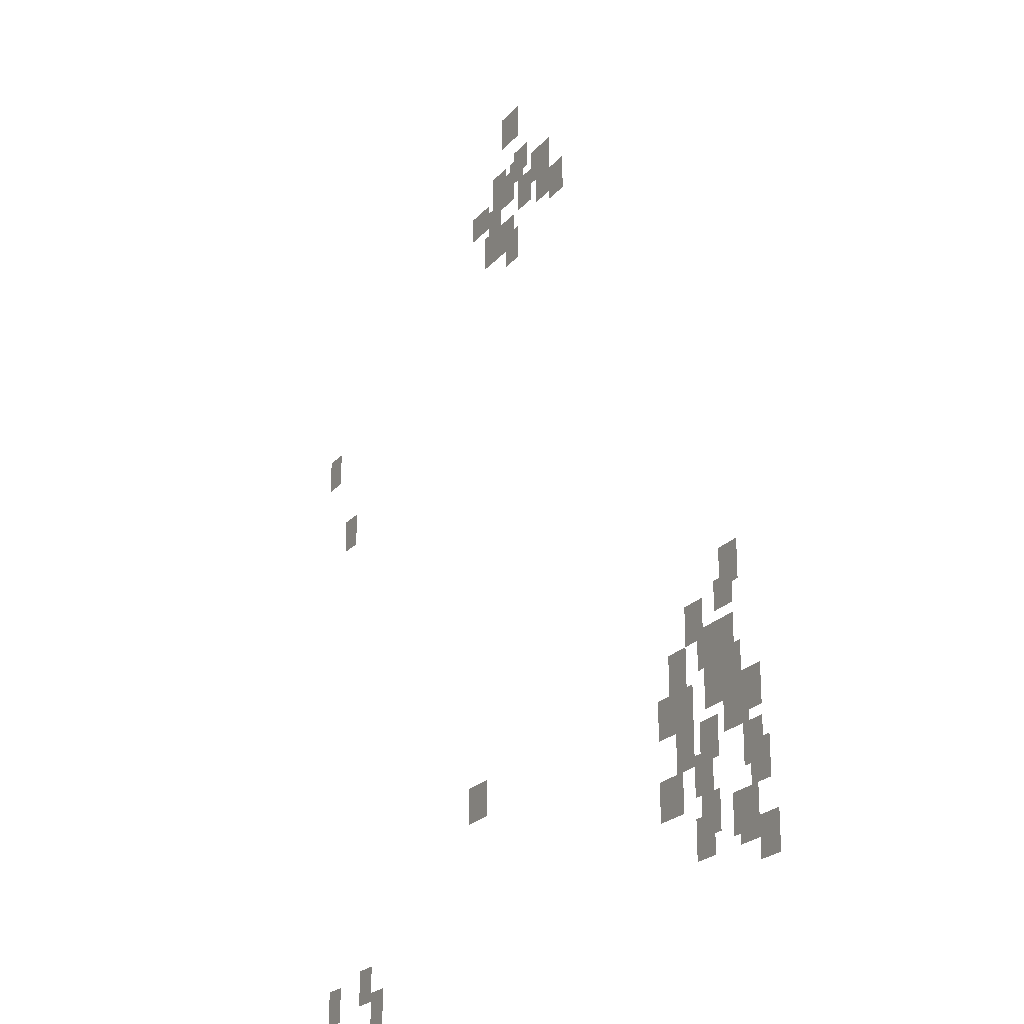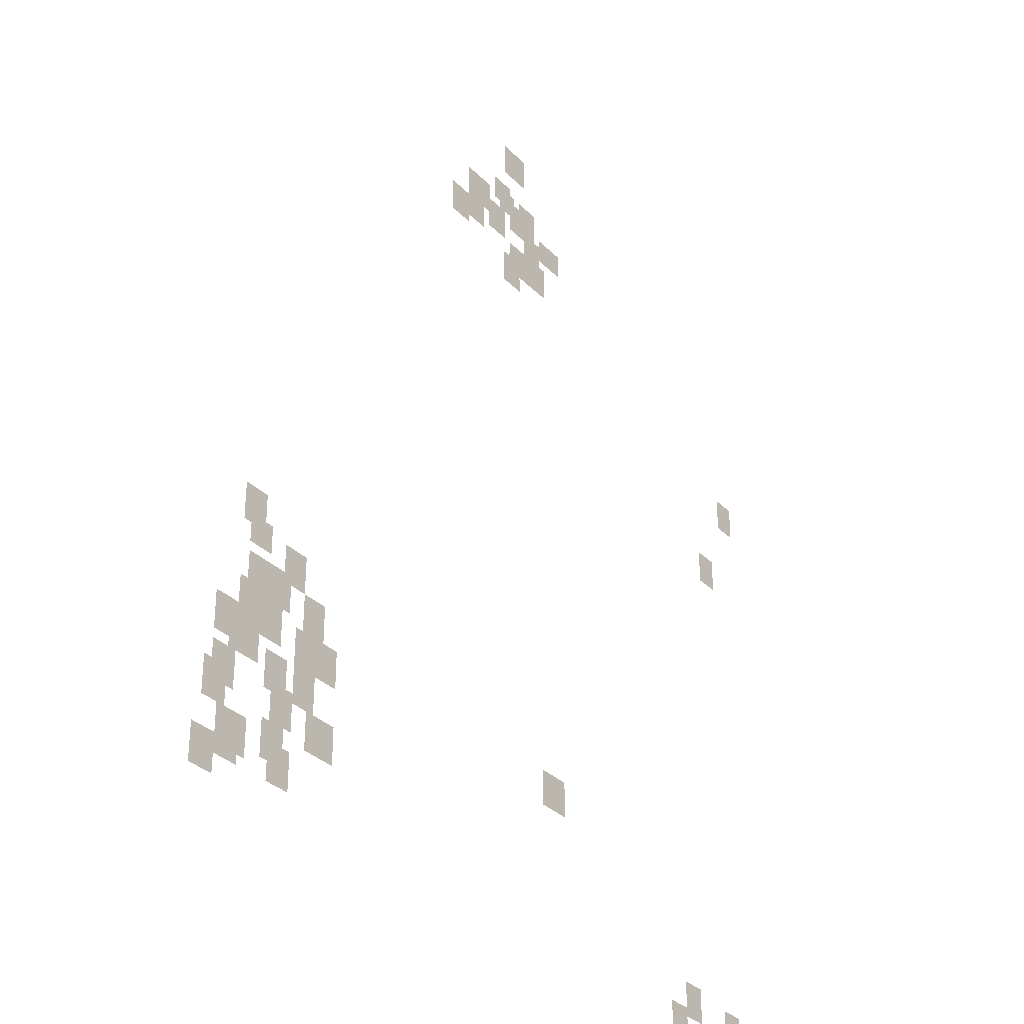
<metadata>
{"format":"obj","ext":"obj","renderer":"f3d","projection":"perspective","resolution":1024,"background":"white","views":[{"elev":-22.6,"azim":60.7,"up":"+Z"},{"elev":-31.8,"azim":125.8,"up":"+Z"}]}
</metadata>
<code>
g Grass_2_Cluster214
v -134.8 0 291.1
v -136 0 291.1
v -134.8 0 292.2
v -136 0 292.2
v -134.3 0 289.7
v -135.1 0 289.7
v -134.3 0 290.5
v -135.1 0 290.5
v -134.5 0 289.4
v -135.4 0 289.4
v -134.5 0 290.2
v -135.4 0 290.2
v -135.7 0 289.1
v -136.5 0 289.1
v -135.7 0 290.2
v -136.5 0 290.2
v -132.8 0 288.8
v -134 0 288.8
v -132.8 0 289.9
v -134 0 289.9
v -135.1 0 288.8
v -136 0 288.8
v -135.1 0 289.9
v -136 0 289.9
v -136.8 0 288.5
v -138 0 288.5
v -136.8 0 289.4
v -138 0 289.4
v -134 0 288.2
v -134.8 0 288.2
v -134 0 289.4
v -134.8 0 289.4
v -132.8 0 287.9
v -133.7 0 287.9
v -132.8 0 289.1
v -133.7 0 289.1
v -136 0 287.9
v -136.8 0 287.9
v -136 0 289.1
v -136.8 0 289.1
v -132 0 287.7
v -132.8 0 287.7
v -132 0 288.8
v -132.8 0 288.8
v -136.3 0 287.1
v -137.1 0 287.1
v -136.3 0 288.2
v -137.1 0 288.2
v -135.1 0 287.1
v -136.3 0 287.1
v -135.1 0 288.2
v -136.3 0 288.2
v -134.8 0 286.5
v -135.7 0 286.5
v -134.8 0 287.7
v -135.7 0 287.7
v -148 0 283.4
v -148.8 0 283.4
v -148 0 284.5
v -148.8 0 284.5
v -146.5 0 280.5
v -147.4 0 280.5
v -146.5 0 281.7
v -147.4 0 281.7
v -123.1 0 271.4
v -124 0 271.4
v -123.1 0 272.5
v -124 0 272.5
v -123.4 0 270.8
v -124.3 0 270.8
v -123.4 0 271.7
v -124.3 0 271.7
v -124.8 0 270.2
v -125.7 0 270.2
v -124.8 0 271.4
v -125.7 0 271.4
v -124.3 0 269.4
v -125.1 0 269.4
v -124.3 0 270.5
v -125.1 0 270.5
v -123.4 0 269.4
v -124.5 0 269.4
v -123.4 0 270.5
v -124.5 0 270.5
v -125.7 0 269.1
v -126.5 0 269.1
v -125.7 0 270.2
v -126.5 0 270.2
v -123.1 0 268.5
v -124 0 268.5
v -123.1 0 269.7
v -124 0 269.7
v -136.8 0 268.2
v -138 0 268.2
v -136.8 0 269.4
v -138 0 269.4
v -124 0 268.2
v -124.8 0 268.2
v -124 0 269.4
v -124.8 0 269.4
v -125.4 0 267.9
v -126.5 0 267.9
v -125.4 0 269.1
v -126.5 0 269.1
v -126 0 267.9
v -127.1 0 267.9
v -126 0 269.1
v -127.1 0 269.1
v -122.3 0 267.7
v -123.1 0 267.7
v -122.3 0 268.8
v -123.1 0 268.8
v -122.8 0 267.4
v -124 0 267.4
v -122.8 0 268.5
v -124 0 268.5
v -125.4 0 266.8
v -126.3 0 266.8
v -125.4 0 267.9
v -126.3 0 267.9
v -124.3 0 266.8
v -125.1 0 266.8
v -124.3 0 267.9
v -125.1 0 267.9
v -122.3 0 266.2
v -123.1 0 266.2
v -122.3 0 267.4
v -123.1 0 267.4
v -124.5 0 265.9
v -125.4 0 265.9
v -124.5 0 267.1
v -125.4 0 267.1
v -126 0 265.7
v -127.1 0 265.7
v -126 0 266.8
v -127.1 0 266.8
v -122 0 265.7
v -122.8 0 265.7
v -122 0 266.8
v -122.8 0 266.8
v -124.3 0 264.8
v -125.1 0 264.8
v -124.3 0 265.9
v -125.1 0 265.9
v -122.5 0 264.5
v -123.7 0 264.5
v -122.5 0 265.7
v -123.7 0 265.7
v -122.5 0 264.2
v -123.4 0 264.2
v -122.5 0 265.4
v -123.4 0 265.4
v -124.5 0 264.2
v -125.4 0 264.2
v -124.5 0 265.4
v -125.4 0 265.4
v -144.5 0 263.9
v -145.4 0 263.9
v -144.5 0 265.1
v -145.4 0 265.1
v -146.8 0 263.7
v -147.7 0 263.7
v -146.8 0 264.8
v -147.7 0 264.8
v -121.7 0 263.7
v -122.5 0 263.7
v -121.7 0 264.8
v -122.5 0 264.8
v -143.7 0 263.1
v -144.5 0 263.1
v -143.7 0 264.2
v -144.5 0 264.2
g Grass_2_Cluster214_0
f 2 3 1
f 2 4 3
f 6 7 5
f 6 8 7
f 10 11 9
f 10 12 11
f 14 15 13
f 14 16 15
f 18 19 17
f 18 20 19
f 22 23 21
f 22 24 23
f 26 27 25
f 26 28 27
f 30 31 29
f 30 32 31
f 34 35 33
f 34 36 35
f 38 39 37
f 38 40 39
f 42 43 41
f 42 44 43
f 46 47 45
f 46 48 47
f 50 51 49
f 50 52 51
f 54 55 53
f 54 56 55
f 58 59 57
f 58 60 59
f 62 63 61
f 62 64 63
f 66 67 65
f 66 68 67
f 70 71 69
f 70 72 71
f 74 75 73
f 74 76 75
f 78 79 77
f 78 80 79
f 82 83 81
f 82 84 83
f 86 87 85
f 86 88 87
f 90 91 89
f 90 92 91
f 94 95 93
f 94 96 95
f 98 99 97
f 98 100 99
f 102 103 101
f 102 104 103
f 106 107 105
f 106 108 107
f 110 111 109
f 110 112 111
f 114 115 113
f 114 116 115
f 118 119 117
f 118 120 119
f 122 123 121
f 122 124 123
f 126 127 125
f 126 128 127
f 130 131 129
f 130 132 131
f 134 135 133
f 134 136 135
f 138 139 137
f 138 140 139
f 142 143 141
f 142 144 143
f 146 147 145
f 146 148 147
f 150 151 149
f 150 152 151
f 154 155 153
f 154 156 155
f 158 159 157
f 158 160 159
f 162 163 161
f 162 164 163
f 166 167 165
f 166 168 167
f 170 171 169
f 170 172 171

</code>
